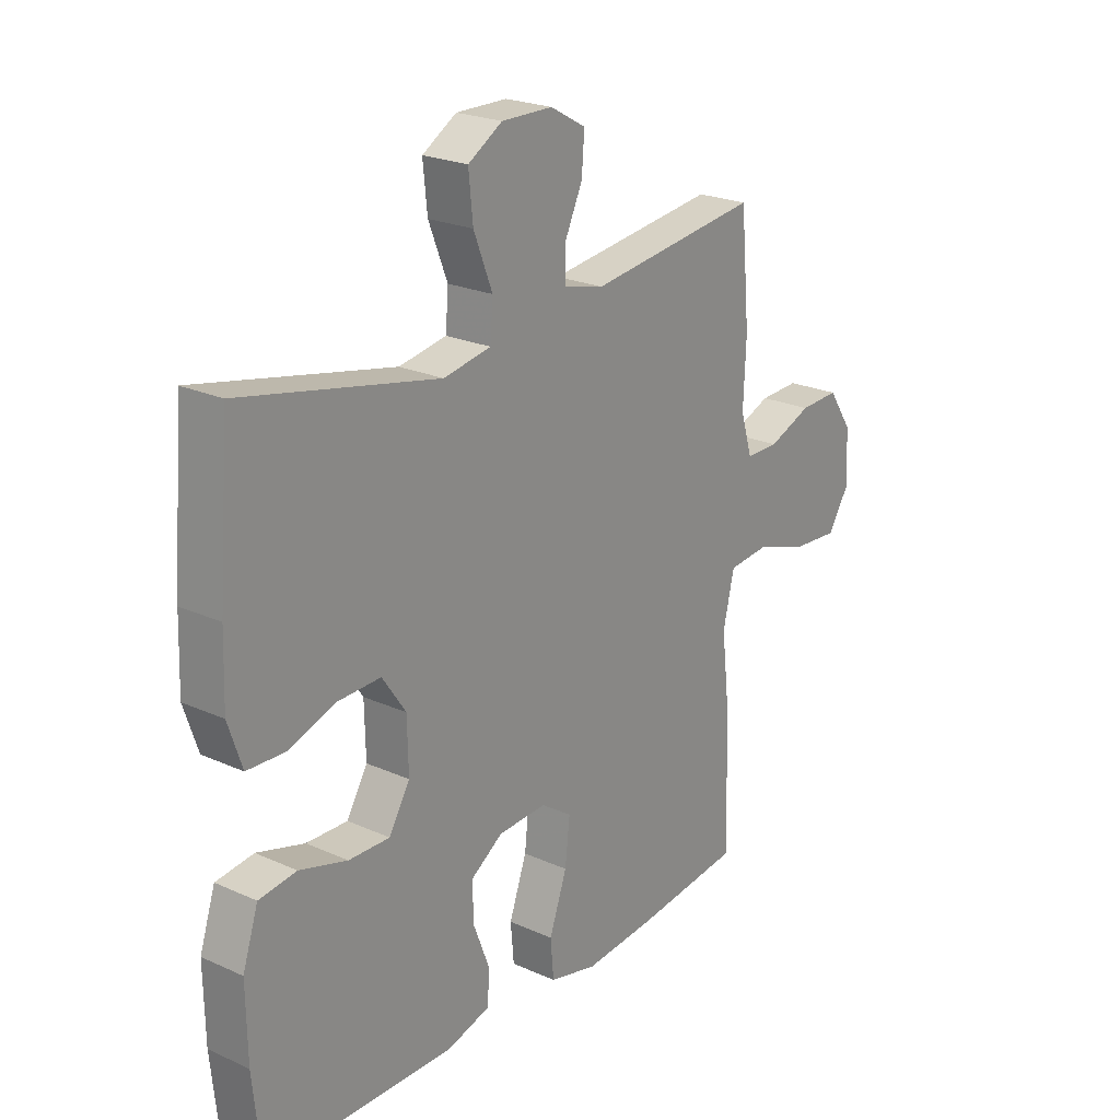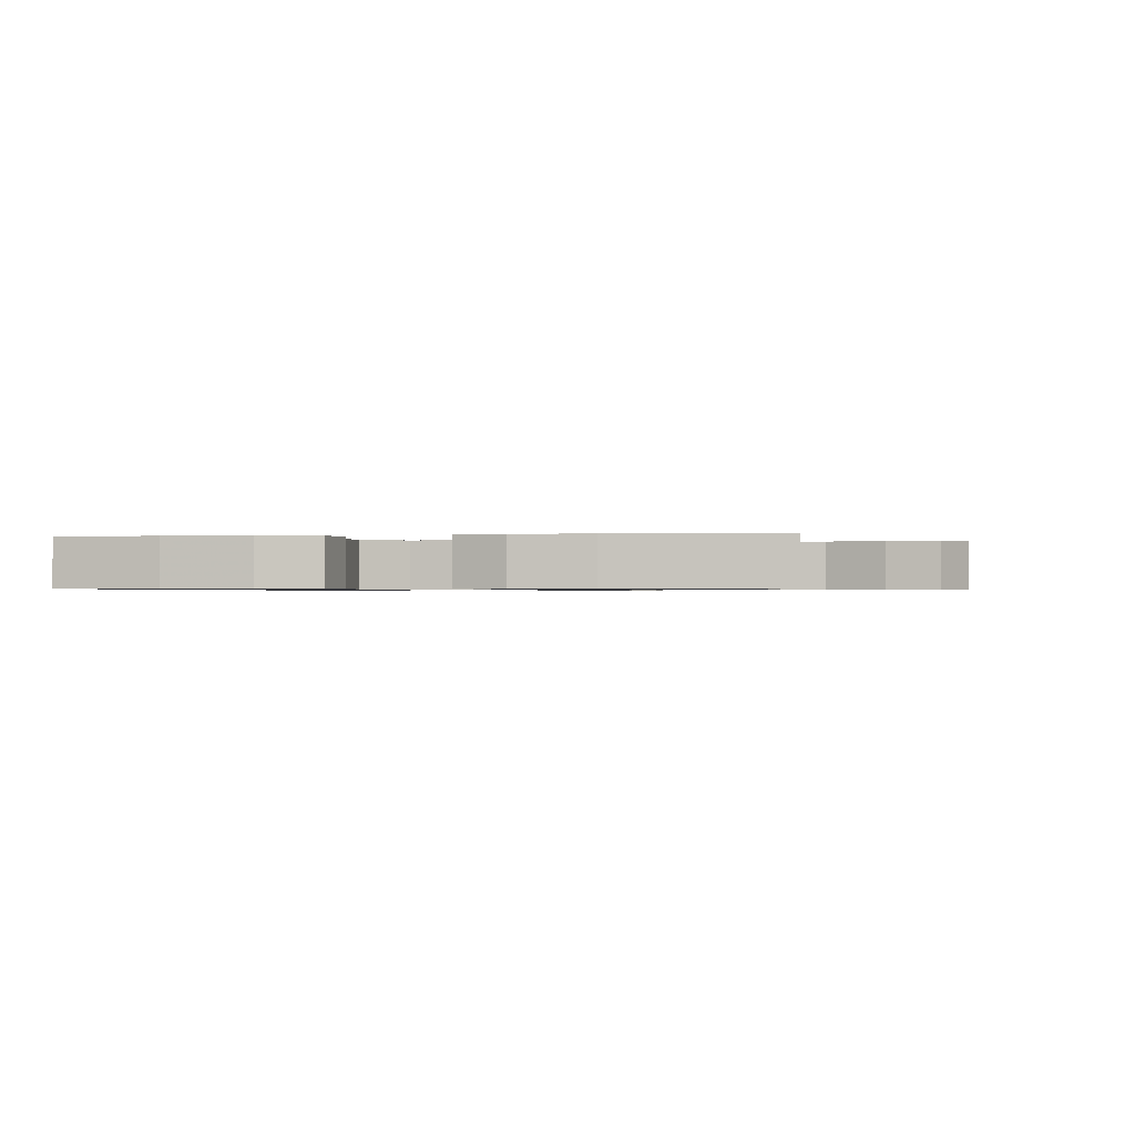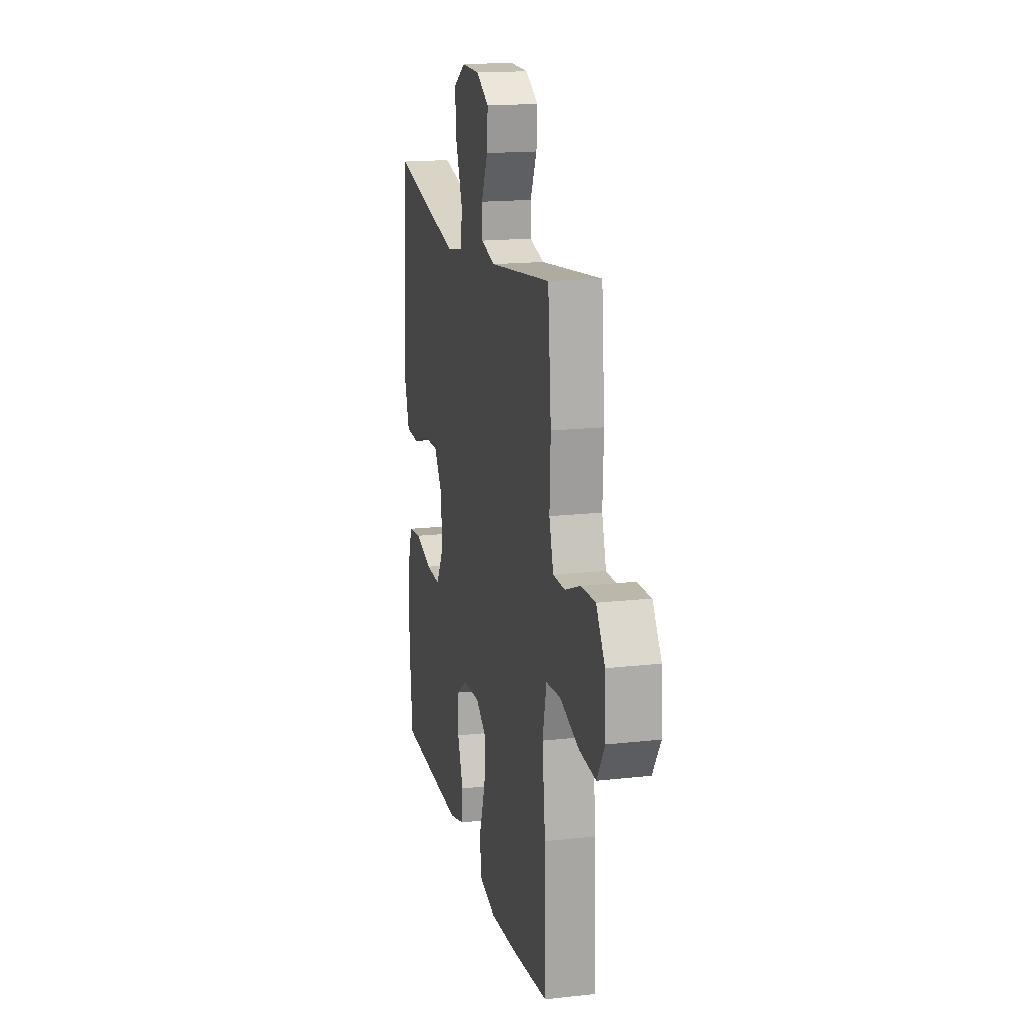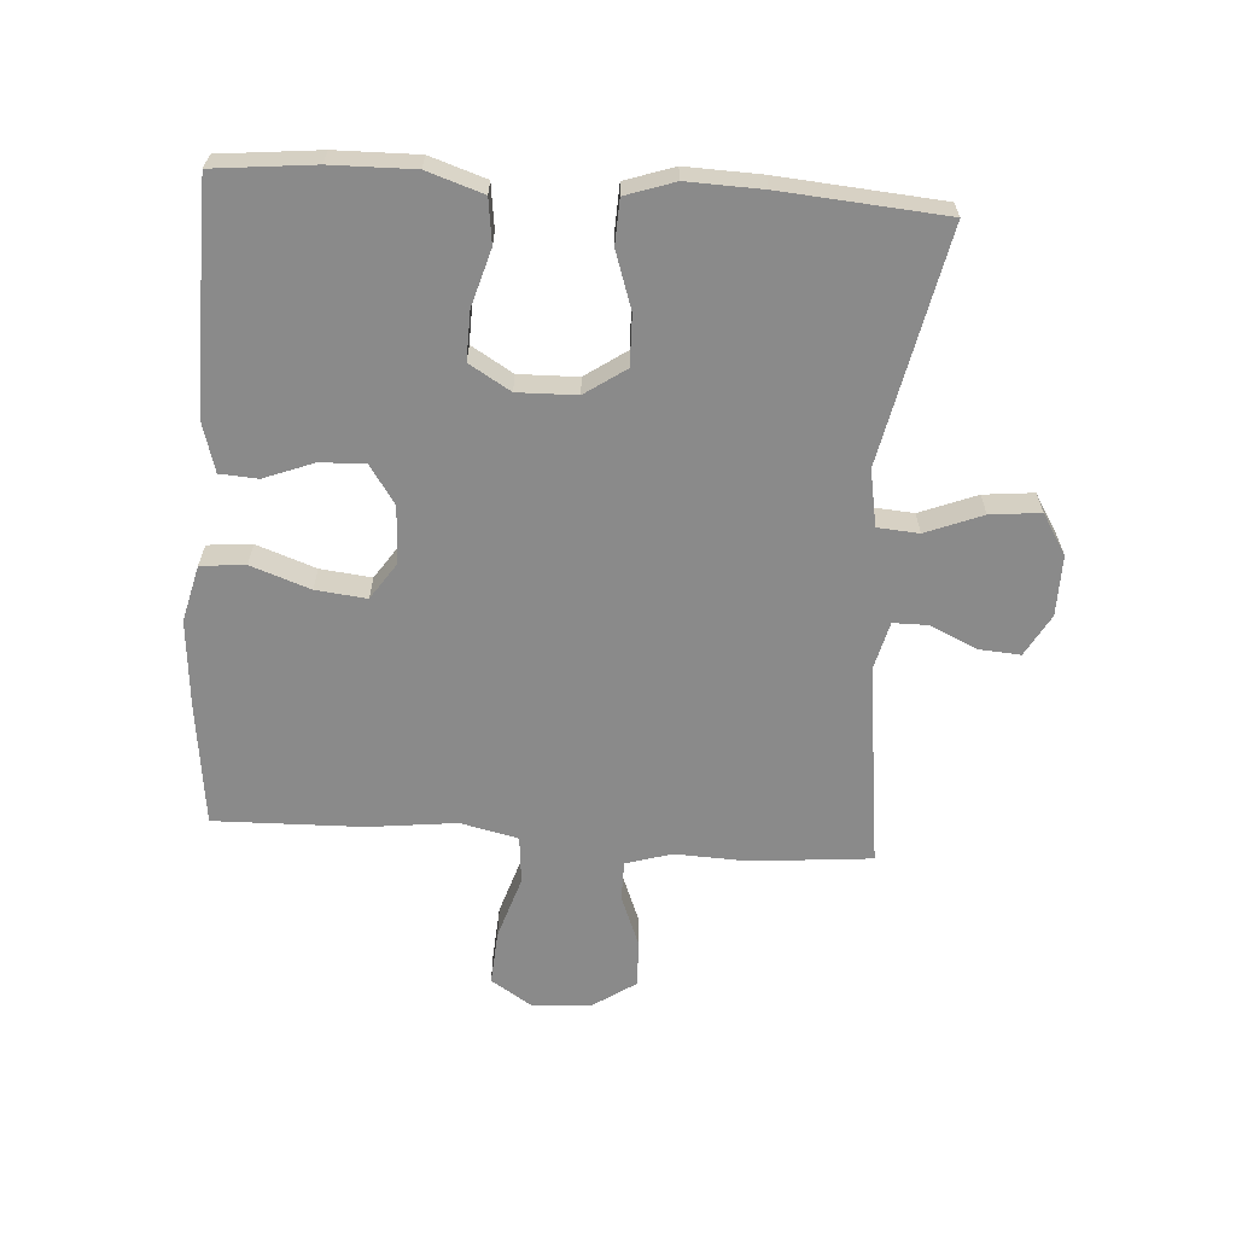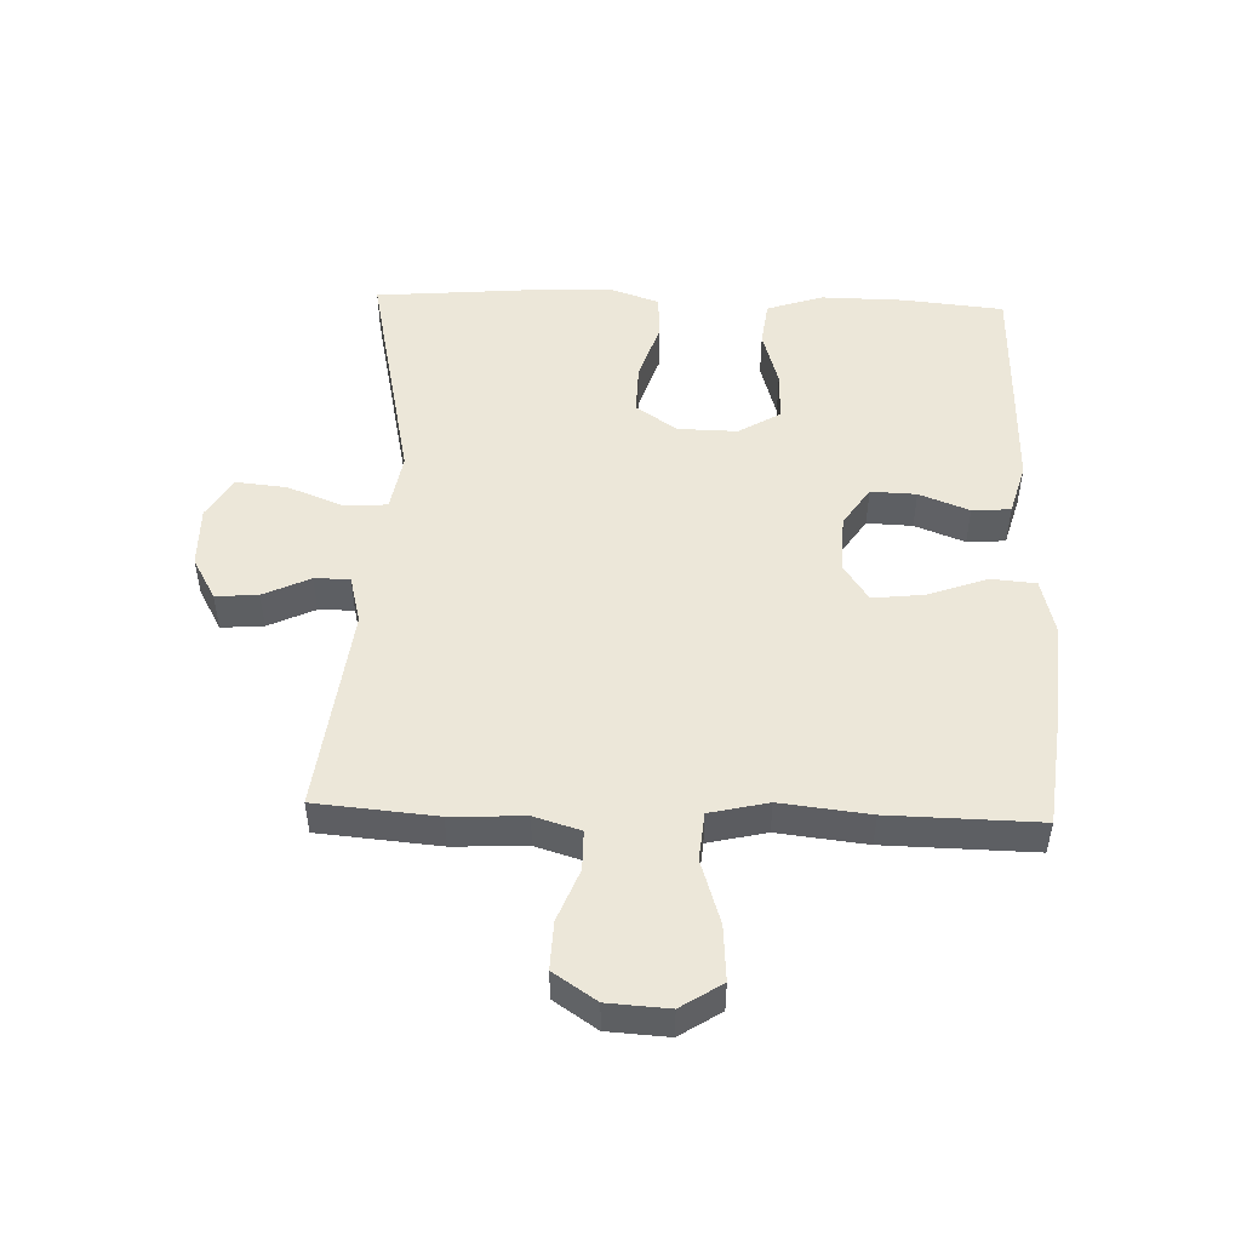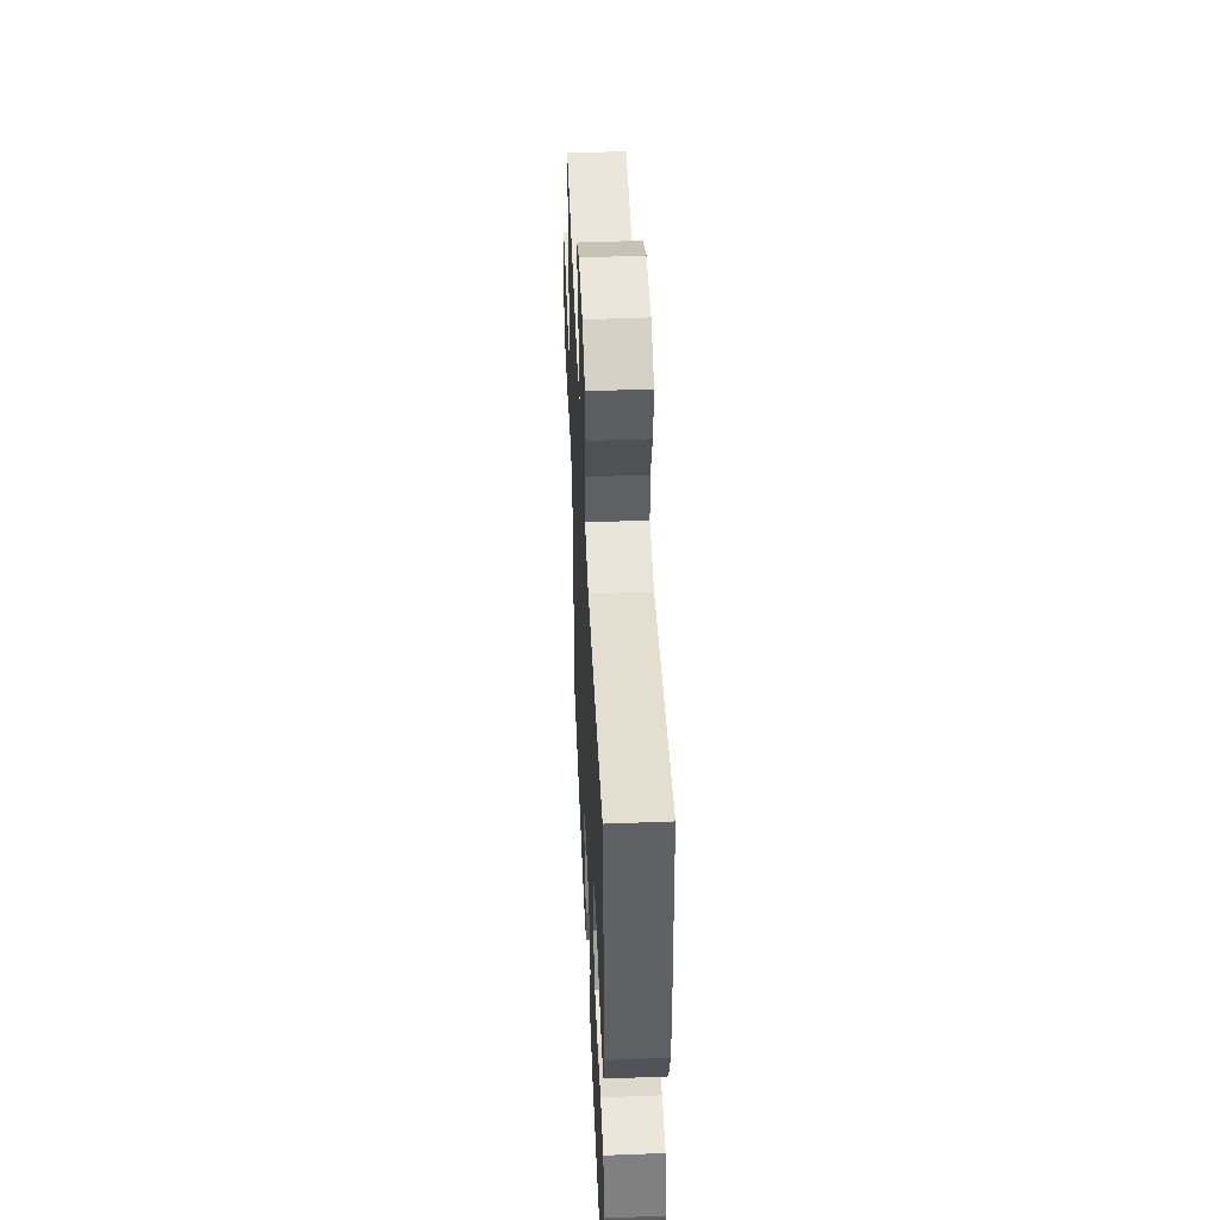
<metadata>
{"format":"obj","ext":"obj","renderer":"f3d","projection":"perspective","resolution":1024,"background":"white","views":[{"elev":22.9,"azim":-52.5,"up":"+Z"},{"elev":-0.7,"azim":-80.0,"up":"+Y"},{"elev":16.9,"azim":77.3,"up":"+Z"},{"elev":-63.4,"azim":-93.8,"up":"+Y"},{"elev":50.0,"azim":91.9,"up":"+Y"},{"elev":48.4,"azim":-92.5,"up":"+Z"}]}
</metadata>
<code>
v 0.5 0.07 -0.5
v 0.303 0.07 -0.523
v 0.167 0.07 -0.534
v 0.078 0.07 -0.512
v 0.072 0.07 -0.442
v 0.105 0.07 -0.349
v 0.114 0.07 -0.269
v 0.056 0.07 -0.23
v -0.034 0.07 -0.234
v -0.095 0.07 -0.275
v -0.092 0.07 -0.346
v -0.062 0.07 -0.424
v -0.066 0.07 -0.484
v -0.146 0.07 -0.507
v -0.267 0.07 -0.505
v -0.5 0.07 -0.5
v -0.516 0.07 -0.343
v -0.518 0.07 -0.213
v -0.489 0.07 -0.125
v -0.419 0.07 -0.116
v -0.33 0.07 -0.142
v -0.253 0.07 -0.144
v -0.214 0.07 -0.079
v -0.216 0.07 0.014
v -0.26 0.07 0.078
v -0.339 0.07 0.076
v -0.429 0.07 0.046
v -0.499 0.07 0.049
v -0.525 0.07 0.126
v -0.521 0.07 0.244
v -0.5 0.07 0.5
v -0.134 0.07 0.423
v -0.045 0.07 0.439
v -0.04 0.07 0.504
v -0.075 0.07 0.593
v -0.083 0.07 0.672
v -0.019 0.07 0.711
v 0.076 0.07 0.71
v 0.142 0.07 0.673
v 0.137 0.07 0.607
v 0.103 0.07 0.534
v 0.103 0.07 0.479
v 0.179 0.07 0.46
v 0.5 0.07 0.5
v 0.517 0.07 0.311
v 0.512 0.07 0.196
v 0.534 0.07 0.124
v 0.596 0.07 0.124
v 0.677 0.07 0.156
v 0.751 0.07 0.159
v 0.796 0.07 0.092
v 0.802 0.07 -0.003
v 0.761 0.07 -0.067
v 0.675 0.07 -0.061
v 0.575 0.07 -0.029
v 0.5 0.07 -0.036
v 0.479 0.07 -0.127
v 0.495 0.07 -0.266
v 0.5 0 -0.5
v 0.303 0 -0.523
v 0.167 0 -0.534
v 0.078 0 -0.512
v 0.072 0 -0.442
v 0.105 0 -0.349
v 0.114 0 -0.269
v 0.056 0 -0.23
v -0.034 0 -0.234
v -0.095 0 -0.275
v -0.092 0 -0.346
v -0.062 0 -0.424
v -0.066 0 -0.484
v -0.146 0 -0.507
v -0.267 0 -0.505
v -0.5 0 -0.5
v -0.516 0 -0.343
v -0.518 0 -0.213
v -0.489 0 -0.125
v -0.419 0 -0.116
v -0.33 0 -0.142
v -0.253 0 -0.144
v -0.214 0 -0.079
v -0.216 0 0.014
v -0.26 0 0.078
v -0.339 0 0.076
v -0.429 0 0.046
v -0.499 0 0.049
v -0.525 0 0.126
v -0.521 0 0.244
v -0.5 0 0.5
v -0.134 0 0.423
v -0.045 0 0.439
v -0.04 0 0.504
v -0.075 0 0.593
v -0.083 0 0.672
v -0.019 0 0.711
v 0.076 0 0.71
v 0.142 0 0.673
v 0.137 0 0.607
v 0.103 0 0.534
v 0.103 0 0.479
v 0.179 0 0.46
v 0.5 0 0.5
v 0.517 0 0.311
v 0.512 0 0.196
v 0.534 0 0.124
v 0.596 0 0.124
v 0.677 0 0.156
v 0.751 0 0.159
v 0.796 0 0.092
v 0.802 0 -0.003
v 0.761 0 -0.067
v 0.675 0 -0.061
v 0.575 0 -0.029
v 0.5 0 -0.036
v 0.479 0 -0.127
v 0.495 0 -0.266
f 4 5 6
f 3 4 6
f 2 3 6
f 1 2 6
f 58 1 6
f 57 58 6
f 56 57 6 7
f 53 54 55
f 52 53 55
f 51 52 55
f 50 51 55
f 49 50 55
f 48 49 55
f 47 48 55 56
f 56 7 8
f 47 56 8
f 46 47 8
f 46 8 9
f 45 46 9
f 44 45 9
f 43 44 9
f 39 40 41
f 38 39 41
f 37 38 41
f 36 37 41
f 35 36 41
f 34 35 41
f 33 34 41 42
f 30 31 32
f 29 30 32
f 28 29 32
f 27 28 32
f 26 27 32
f 25 26 32 33
f 42 43 9
f 33 42 9
f 25 33 9
f 24 25 9
f 19 20 21
f 18 19 21
f 17 18 21
f 16 17 21
f 15 16 21
f 14 15 21
f 13 14 21
f 12 13 21
f 11 12 21
f 10 11 21 22
f 23 24 9 10
f 10 22 23
f 64 63 62
f 64 62 61
f 64 61 60
f 64 60 59
f 64 59 116
f 64 116 115
f 65 64 115 114
f 113 112 111
f 113 111 110
f 113 110 109
f 113 109 108
f 113 108 107
f 113 107 106
f 114 113 106 105
f 66 65 114
f 66 114 105
f 66 105 104
f 67 66 104
f 67 104 103
f 67 103 102
f 67 102 101
f 99 98 97
f 99 97 96
f 99 96 95
f 99 95 94
f 99 94 93
f 99 93 92
f 100 99 92 91
f 90 89 88
f 90 88 87
f 90 87 86
f 90 86 85
f 90 85 84
f 91 90 84 83
f 67 101 100
f 67 100 91
f 67 91 83
f 67 83 82
f 79 78 77
f 79 77 76
f 79 76 75
f 79 75 74
f 79 74 73
f 79 73 72
f 79 72 71
f 79 71 70
f 79 70 69
f 80 79 69 68
f 68 67 82 81
f 81 80 68
f 1 59 60 2
f 2 60 61 3
f 3 61 62 4
f 4 62 63 5
f 5 63 64 6
f 6 64 65 7
f 7 65 66 8
f 8 66 67 9
f 9 67 68 10
f 10 68 69 11
f 11 69 70 12
f 12 70 71 13
f 13 71 72 14
f 14 72 73 15
f 15 73 74 16
f 16 74 75 17
f 17 75 76 18
f 18 76 77 19
f 19 77 78 20
f 20 78 79 21
f 21 79 80 22
f 22 80 81 23
f 23 81 82 24
f 24 82 83 25
f 25 83 84 26
f 26 84 85 27
f 27 85 86 28
f 28 86 87 29
f 29 87 88 30
f 30 88 89 31
f 31 89 90 32
f 32 90 91 33
f 33 91 92 34
f 34 92 93 35
f 35 93 94 36
f 36 94 95 37
f 37 95 96 38
f 38 96 97 39
f 39 97 98 40
f 40 98 99 41
f 41 99 100 42
f 42 100 101 43
f 43 101 102 44
f 44 102 103 45
f 45 103 104 46
f 46 104 105 47
f 47 105 106 48
f 48 106 107 49
f 49 107 108 50
f 50 108 109 51
f 51 109 110 52
f 52 110 111 53
f 53 111 112 54
f 54 112 113 55
f 55 113 114 56
f 56 114 115 57
f 57 115 116 58
f 58 116 59 1

</code>
